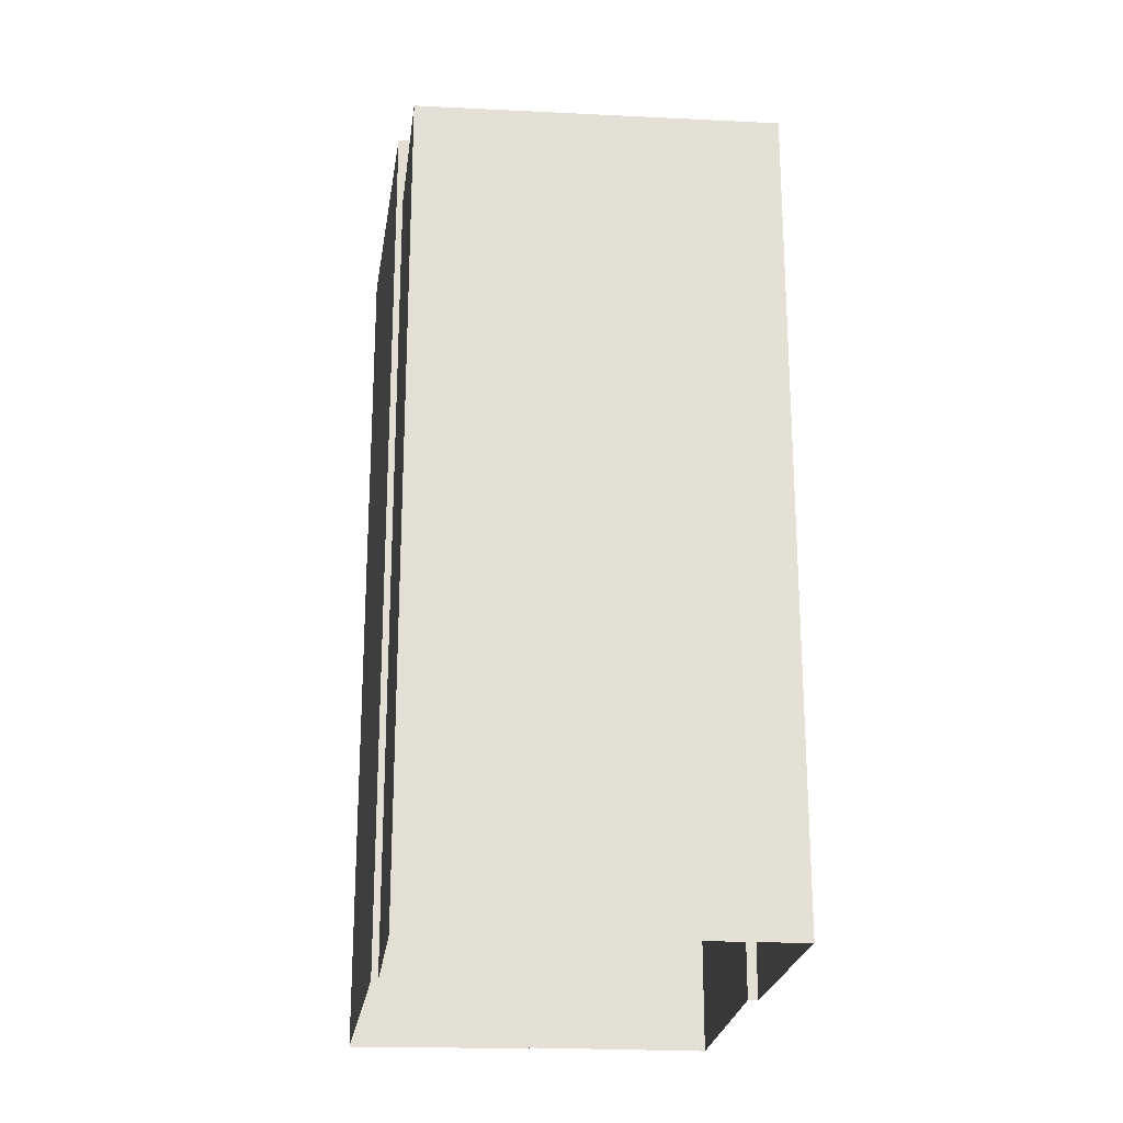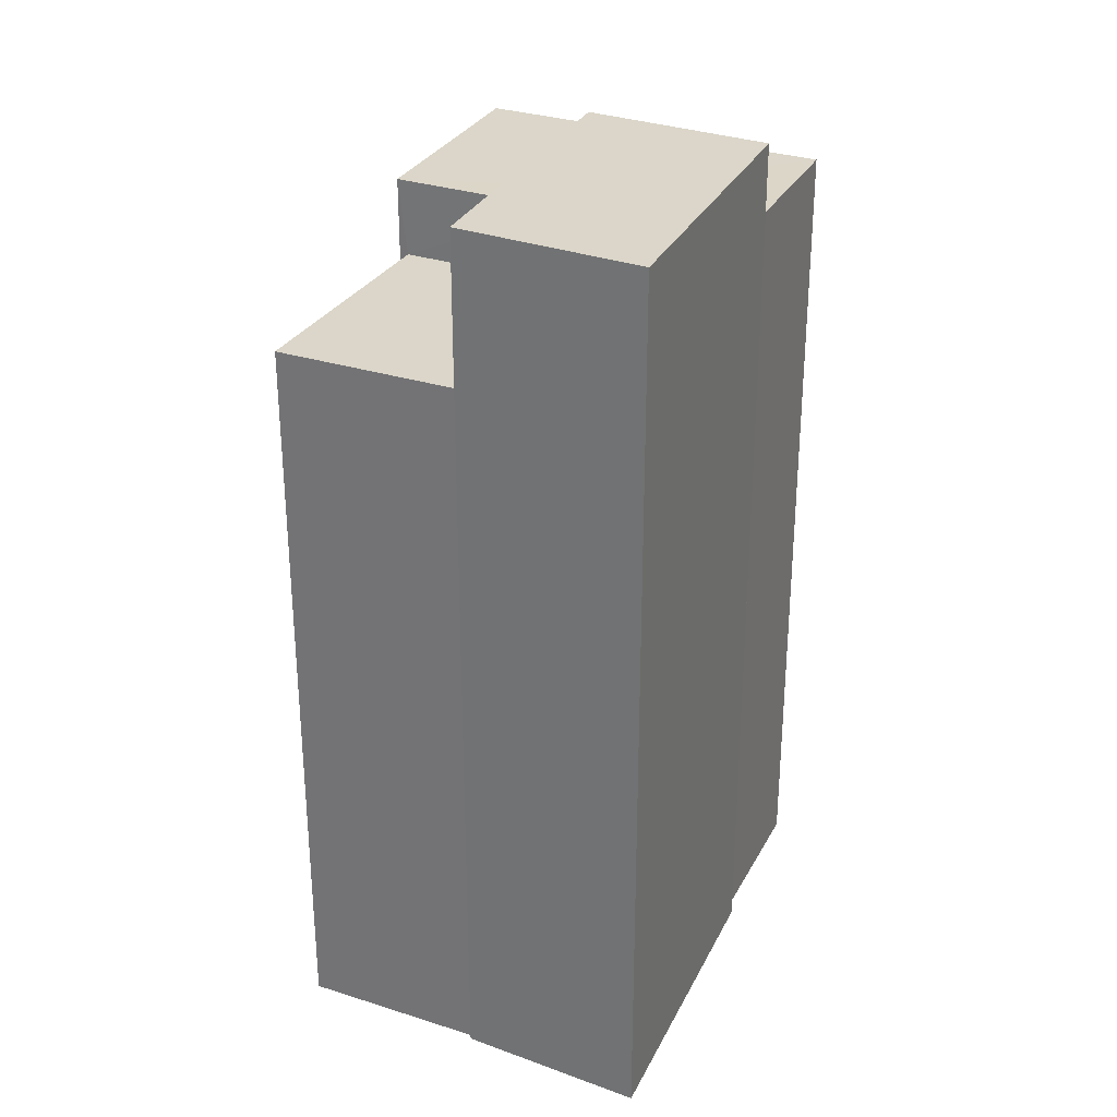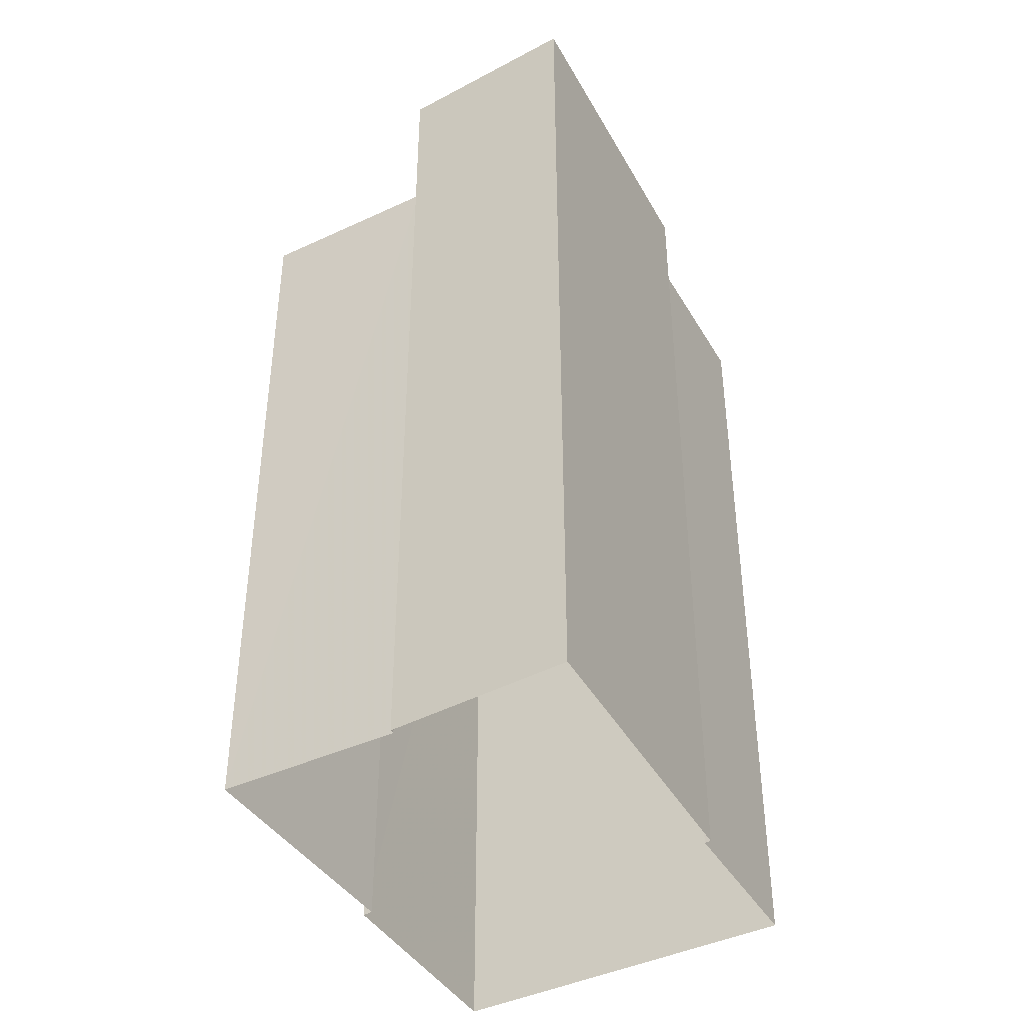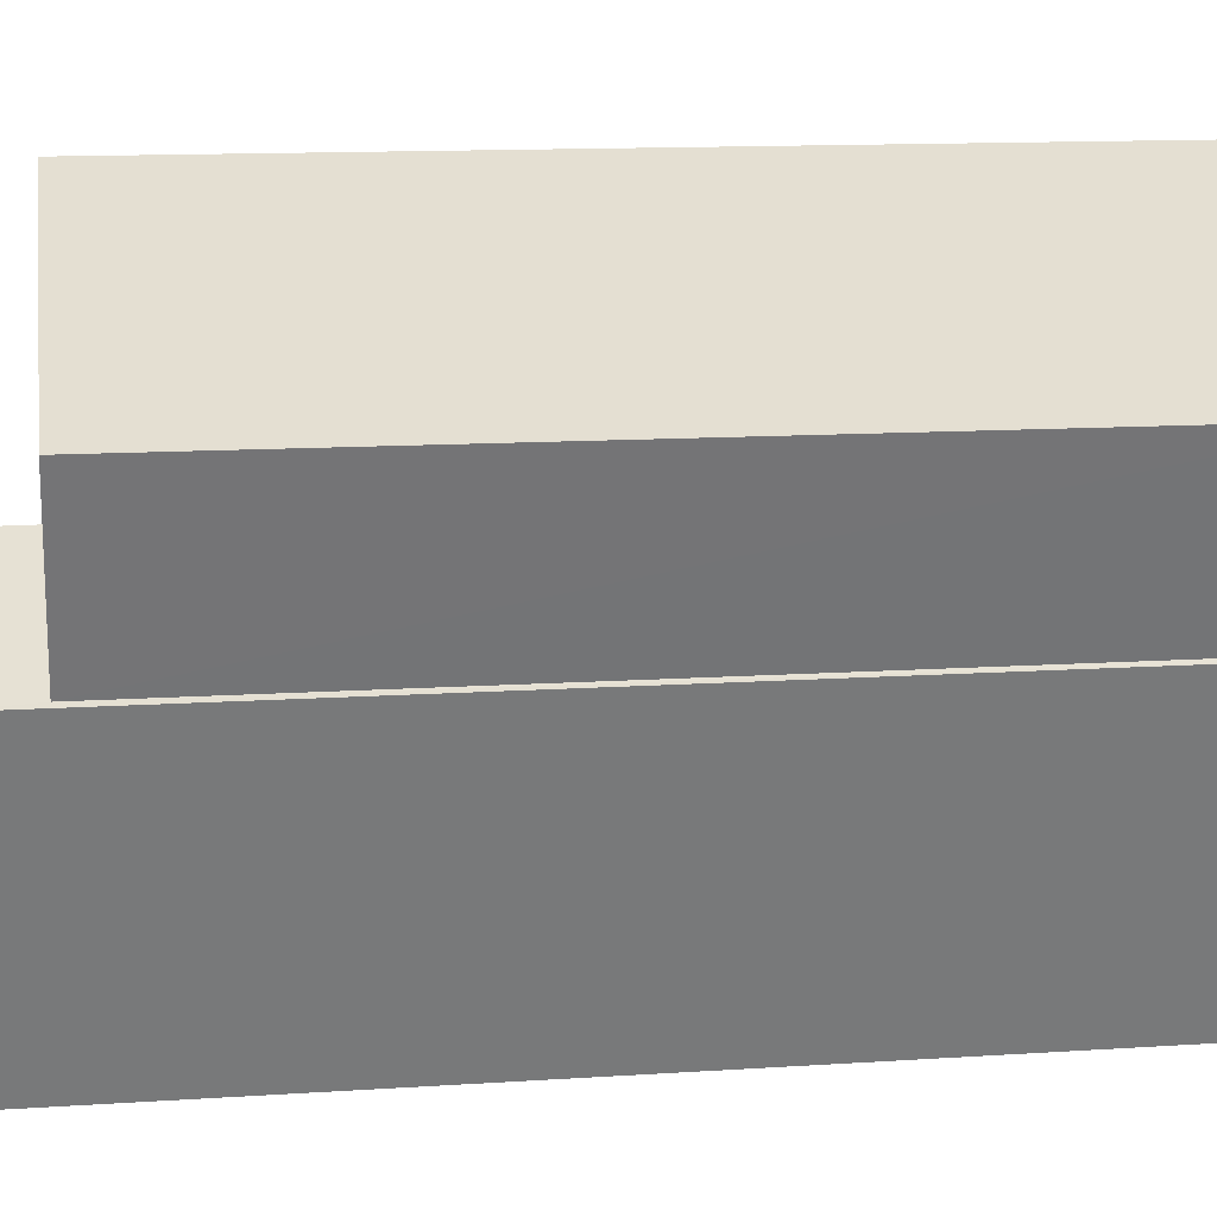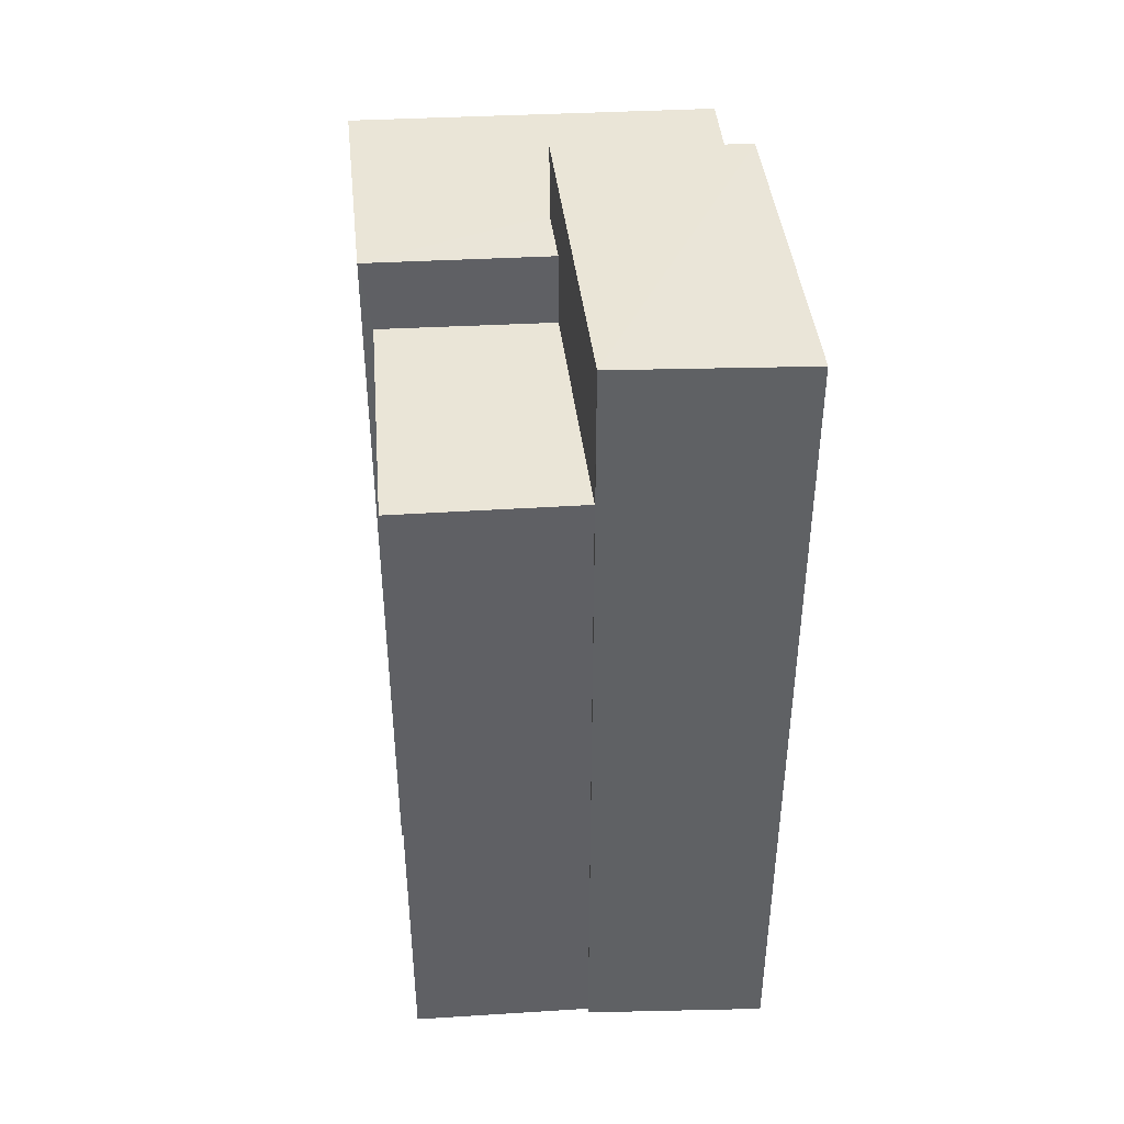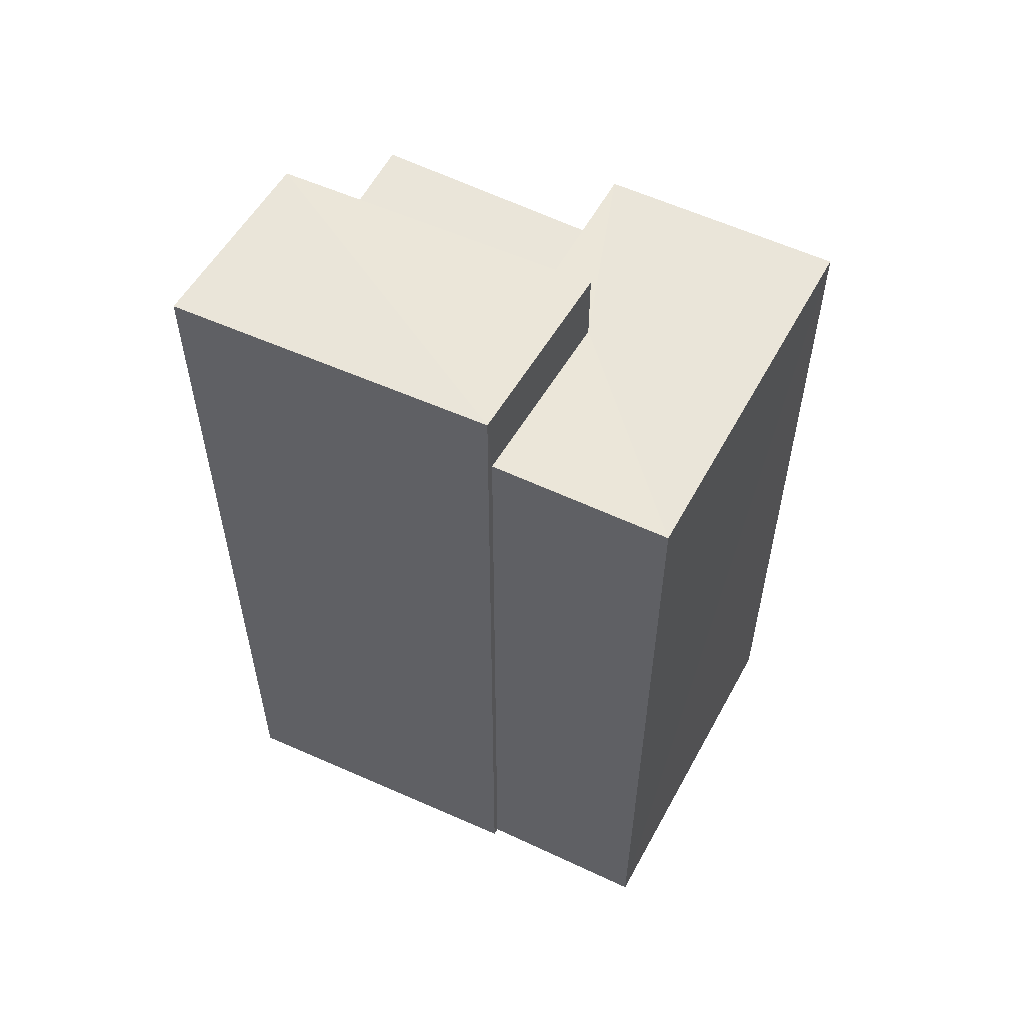
<metadata>
{"format":"obj","ext":"obj","renderer":"f3d","projection":"perspective","resolution":1024,"background":"white","views":[{"elev":-22.9,"azim":152.1,"up":"+Z"},{"elev":30.0,"azim":2.9,"up":"+Z"},{"elev":-41.5,"azim":7.5,"up":"+Z"},{"elev":13.3,"azim":81.5,"up":"+Y"},{"elev":44.4,"azim":-26.5,"up":"+Z"},{"elev":57.7,"azim":95.3,"up":"+Z"}]}
</metadata>
<code>
v -8.894e+04 -9.972e+04 8.248
v -8.894e+04 -9.972e+04 8.248
v -8.895e+04 -9.972e+04 8.248
v -8.895e+04 -9.972e+04 8.248
v -8.895e+04 -9.972e+04 8.248
v -8.894e+04 -9.972e+04 8.248
v -8.894e+04 -9.973e+04 8.248
v -8.895e+04 -9.973e+04 8.248
v -8.895e+04 -9.973e+04 8.248
v -8.895e+04 -9.973e+04 8.248
v -8.894e+04 -9.972e+04 20.07
v -8.895e+04 -9.973e+04 20.07
v -8.894e+04 -9.973e+04 20.07
v -8.894e+04 -9.972e+04 20.07
v -8.895e+04 -9.972e+04 19.08
v -8.894e+04 -9.972e+04 19.08
v -8.895e+04 -9.972e+04 19.08
v -8.894e+04 -9.972e+04 19.08
v -8.895e+04 -9.972e+04 19.08
v -8.894e+04 -9.972e+04 19.08
v -8.895e+04 -9.973e+04 18.06
v -8.895e+04 -9.973e+04 18.06
v -8.895e+04 -9.972e+04 18.06
v -8.895e+04 -9.972e+04 18.06
f 1 2 3
f 4 3 5
f 2 6 7
f 8 5 9
f 10 9 7
f 3 2 5
f 9 2 7
f 5 2 9
f 11 12 13
f 11 14 12
f 15 16 17
f 17 16 18
f 15 19 16
f 18 16 20
f 21 22 23
f 24 21 23
f 6 2 20
f 6 20 11
f 20 14 11
f 20 16 14
f 7 12 10
f 7 13 12
f 4 17 3
f 4 15 17
f 20 1 18
f 20 2 1
f 22 8 9
f 22 21 8
f 11 13 7
f 6 11 7
f 17 1 3
f 17 18 1
f 9 10 22
f 10 12 22
f 19 14 16
f 19 12 14
f 23 22 19
f 22 12 19
f 24 5 8
f 21 24 8
f 23 19 24
f 5 24 4
f 4 24 15
f 24 19 15

</code>
